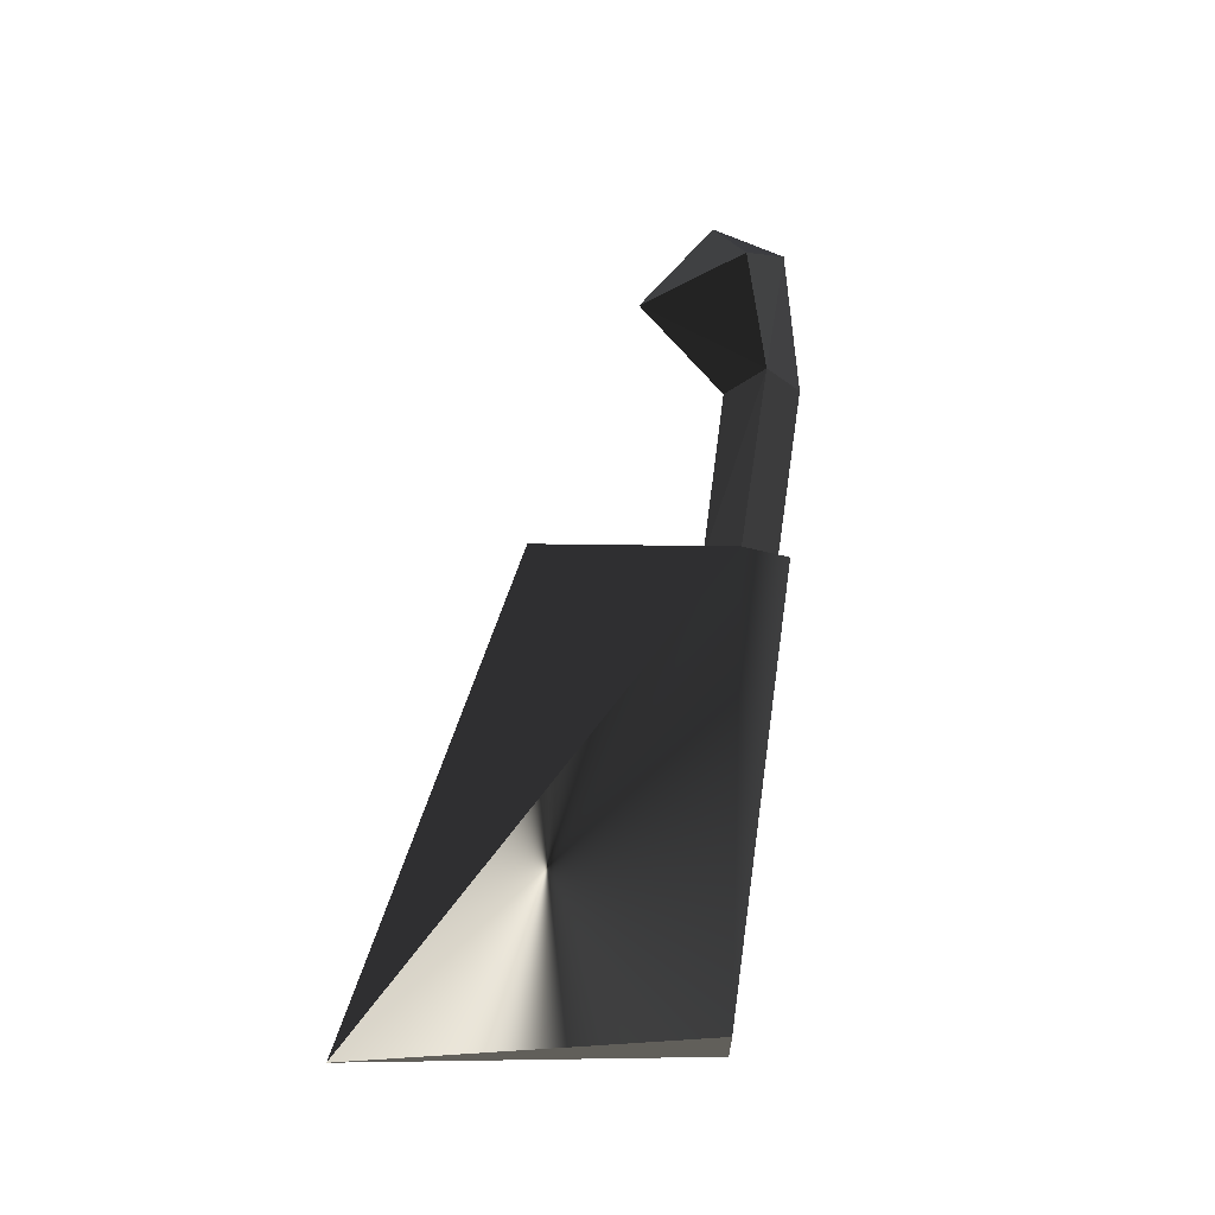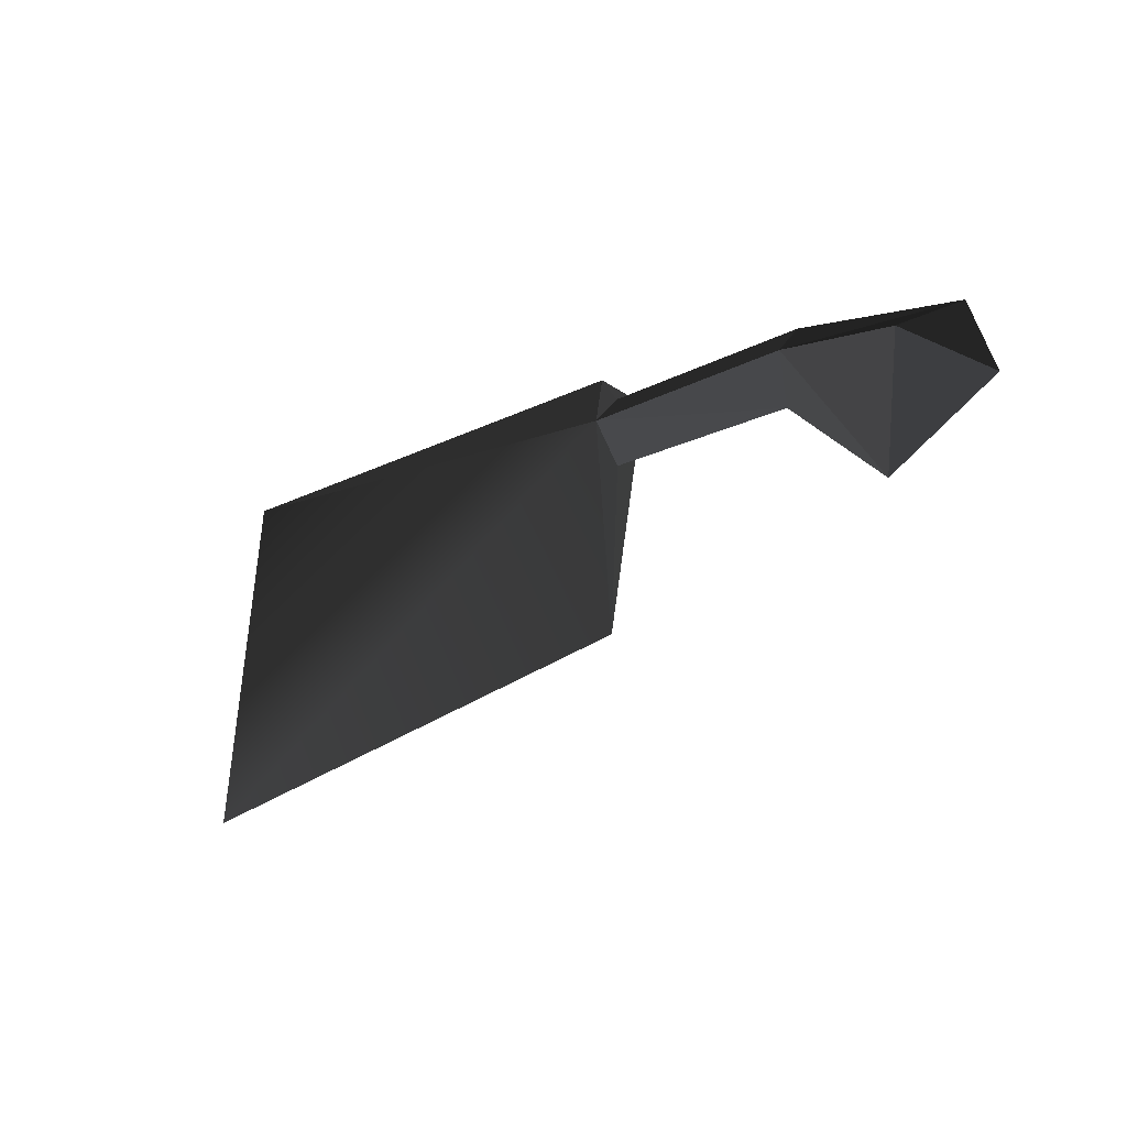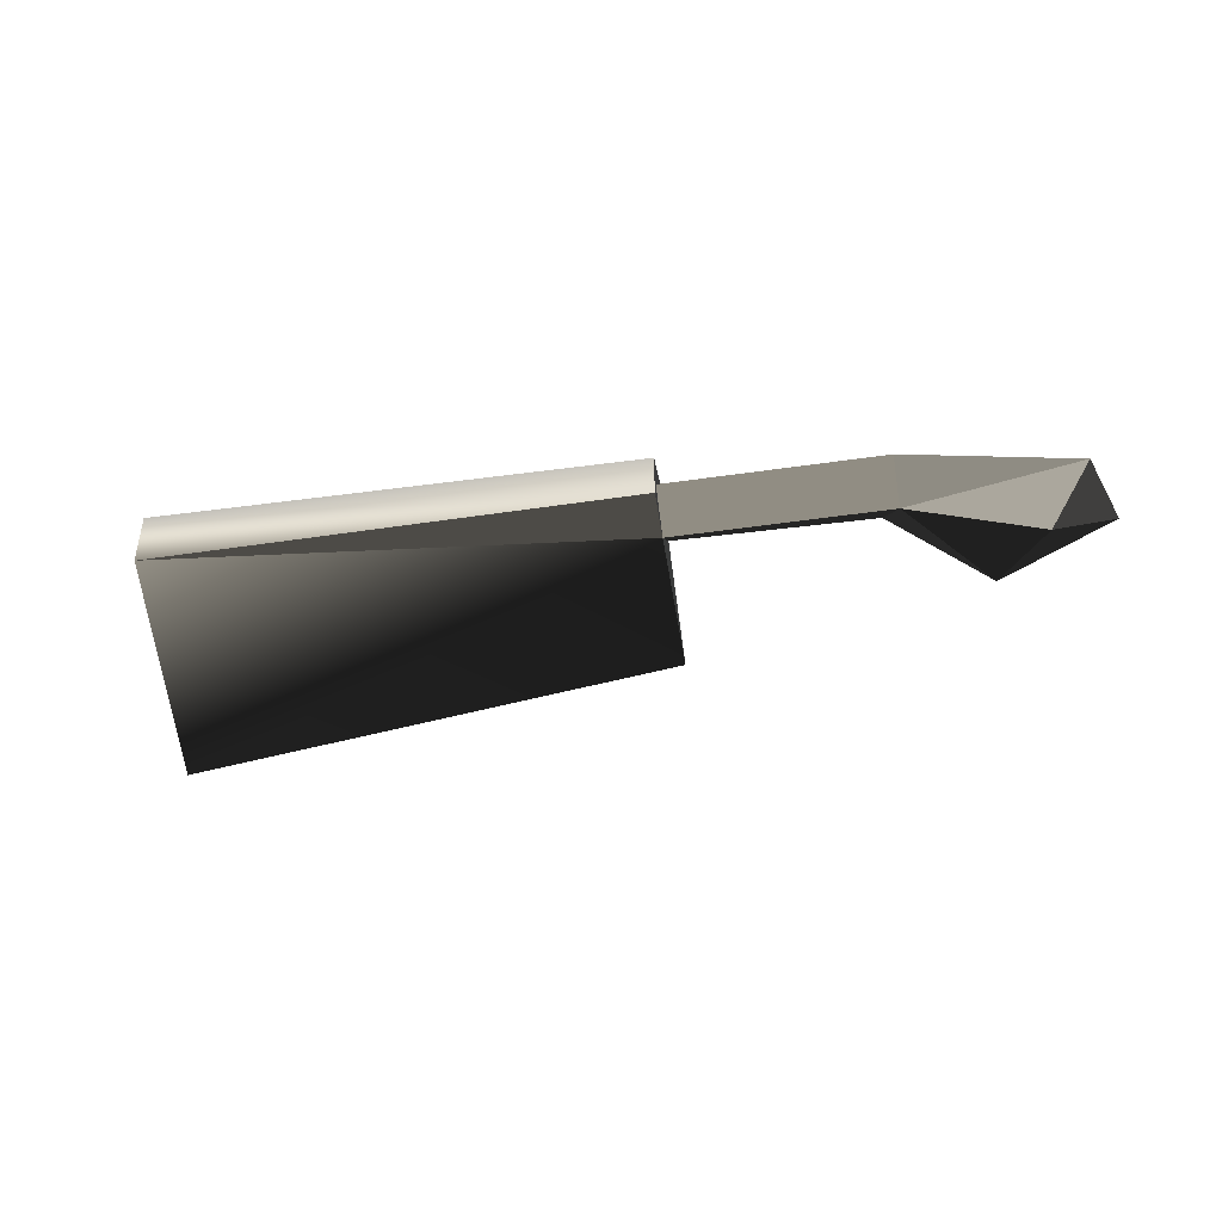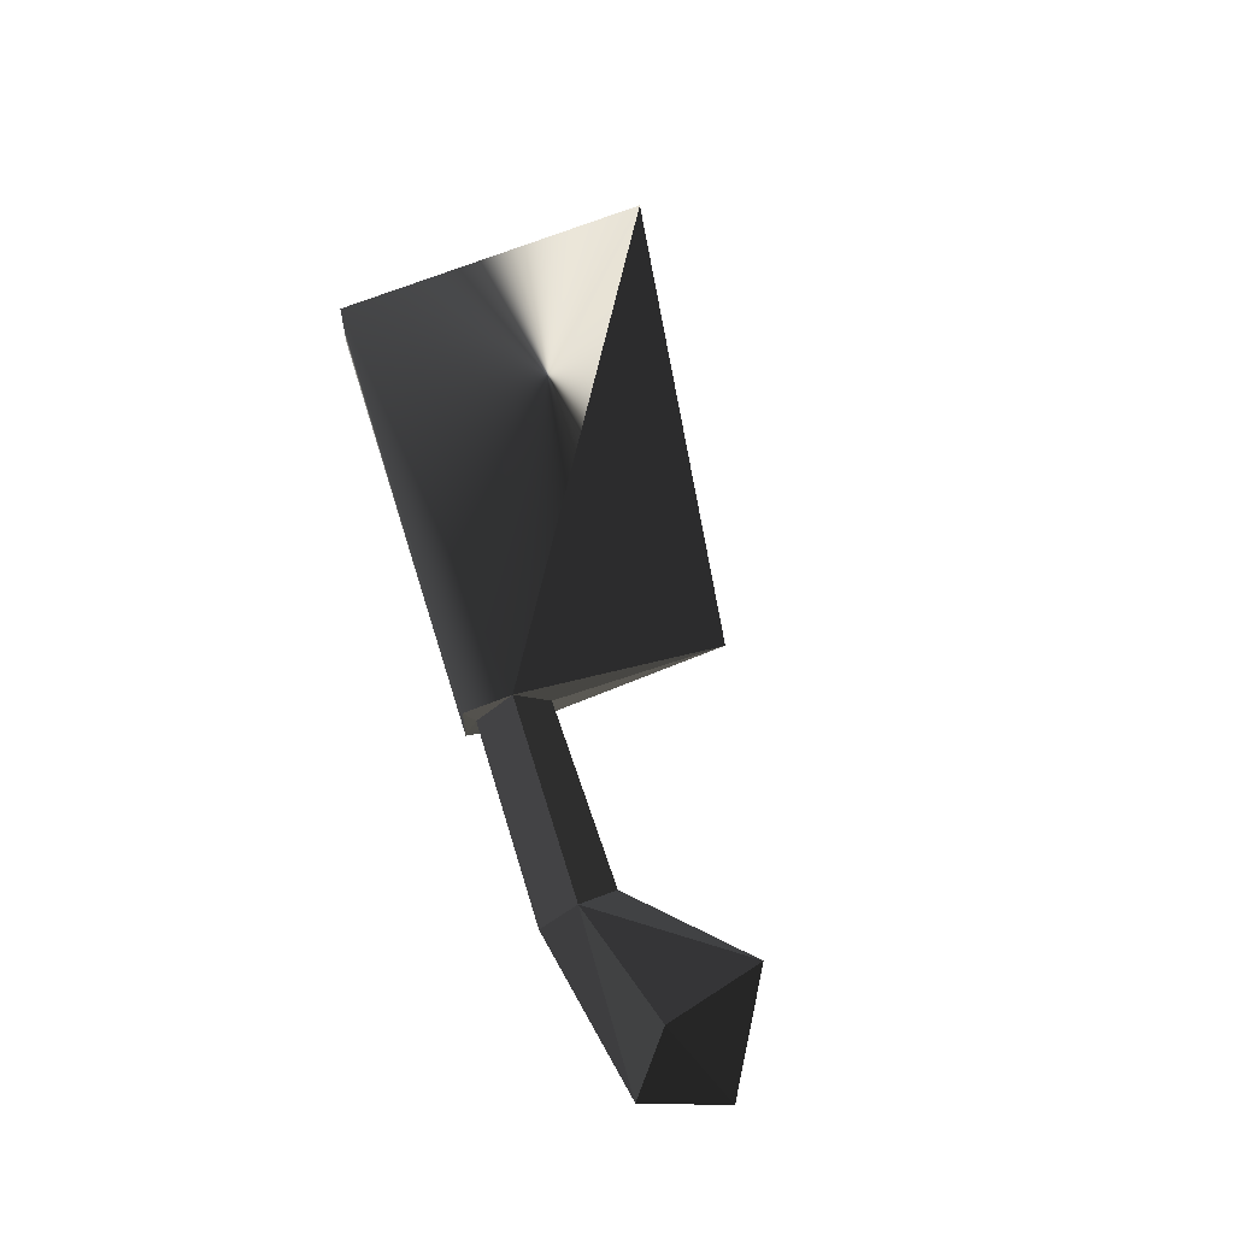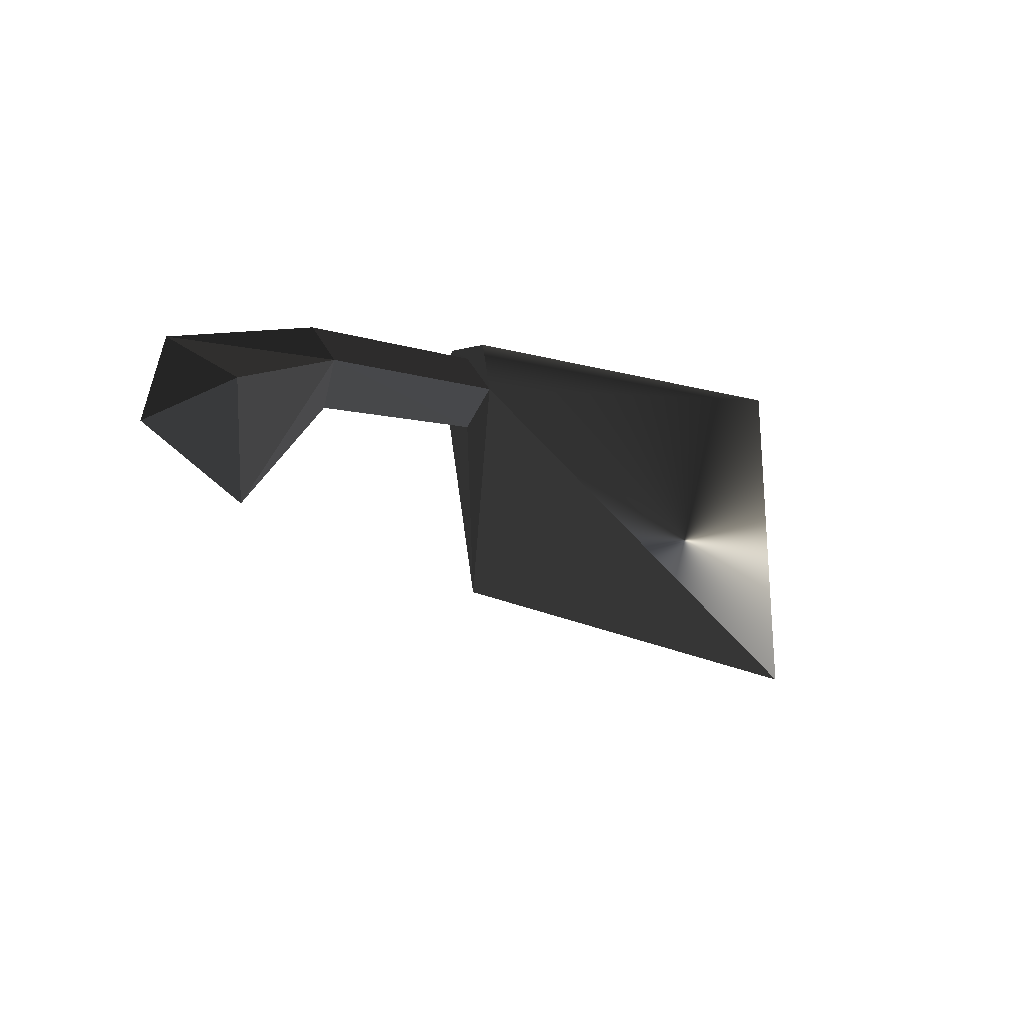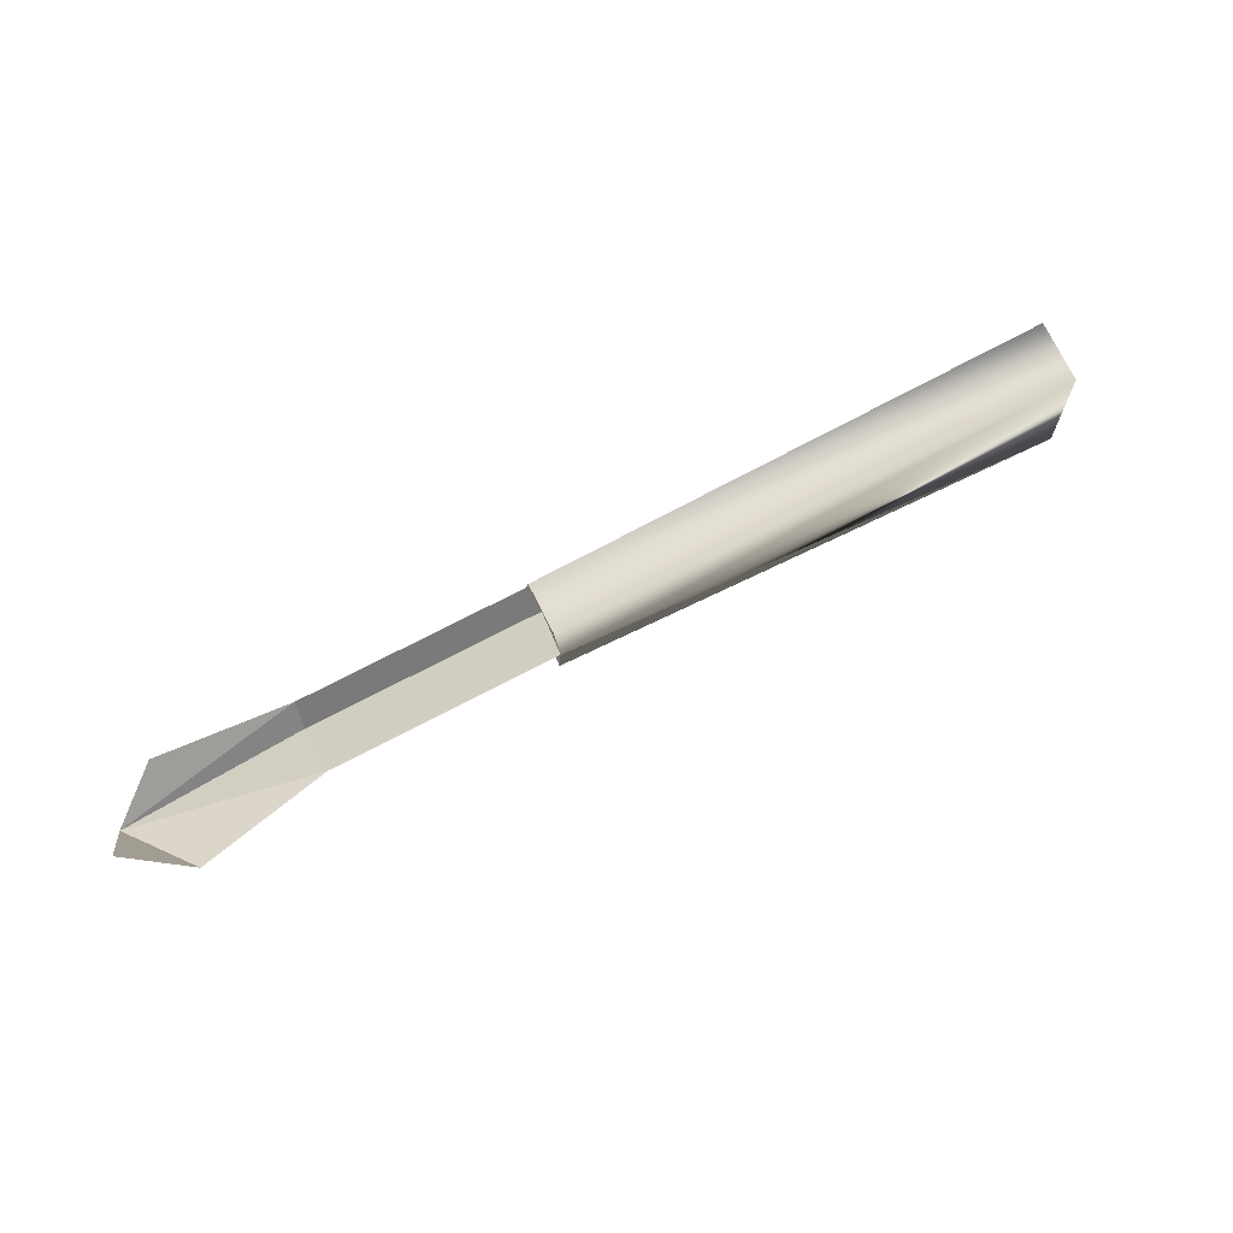
<metadata>
{"format":"obj","ext":"obj","renderer":"f3d","projection":"perspective","resolution":1024,"background":"white","views":[{"elev":60.5,"azim":98.7,"up":"+Z"},{"elev":-23.5,"azim":-139.8,"up":"+Y"},{"elev":-43.4,"azim":-170.1,"up":"+Z"},{"elev":60.2,"azim":-106.8,"up":"+Z"},{"elev":-6.5,"azim":-46.8,"up":"+Y"},{"elev":77.3,"azim":-27.0,"up":"+Y"}]}
</metadata>
<code>
v 0.3986 0.1305 -0.02813
v 0.3986 0.1305 0.02813
v 0.4651 -0.2115 0
v -0.2993 0.08005 -0.03231
v -0.4721 0.08091 0
v -0.2993 0.1166 0
v -0.4721 0.08091 0
v -0.2993 0.08005 -0.03231
v -0.4303 0.04832 -0.05061
v -0.4721 0.08091 0
v -0.4303 0.04269 0.05061
v -0.2993 0.08005 0.03231
v -0.2993 0.08005 0.03231
v -0.2993 0.1166 0
v -0.4721 0.08091 0
v -0.3838 -0.06302 0
v -0.4303 0.04832 -0.05061
v -0.2993 0.08005 -0.03231
v -0.2993 0.08005 -0.03231
v -0.2836 0.03933 0
v -0.3838 -0.06302 0
v -0.2993 0.08005 0.03231
v -0.3838 -0.06302 0
v -0.2836 0.03933 0
v -0.3838 -0.06302 0
v -0.2993 0.08005 0.03231
v -0.4303 0.04269 0.05061
v -0.2993 0.08005 -0.03231
v -0.2993 0.1166 0
v -0.08498 0.1166 0
v -0.08498 0.1166 0
v -0.08498 0.08005 -0.03231
v -0.2993 0.08005 -0.03231
v -0.2993 0.1166 0
v -0.2993 0.08005 0.03231
v -0.08498 0.08005 0.03231
v -0.08498 0.08005 0.03231
v -0.08498 0.1166 0
v -0.2836 0.03933 0
v -0.2993 0.08005 -0.03231
v -0.08498 0.08005 -0.03231
v -0.08498 0.08005 -0.03231
v -0.08498 0.04354 0
v -0.2836 0.03933 0
v -0.2993 0.08005 0.03231
v -0.2836 0.03933 0
v -0.08498 0.04354 0
v -0.08498 0.04354 0
v -0.08498 0.08005 0.03231
v -0.2993 0.08005 0.03231
v -0.08498 0.1166 0
v -0.08498 0.08005 0.03231
v -0.08549 0.1282 0.0231
v -0.08549 0.1282 -0.0231
v -0.08498 0.08005 -0.03231
v -0.08498 0.1166 0
v -0.07572 -0.1297 0
v -0.08498 0.08005 0.03231
v -0.08498 0.04354 0
v -0.4978 0.001139 0
v -0.4721 0.08091 0
v -0.4303 0.04832 -0.05061
v -0.4978 0.001139 0
v -0.4303 0.04269 0.05061
v -0.4721 0.08091 0
v 0.3986 0.1305 -0.02813
v -0.08498 0.08005 -0.03231
v -0.08549 0.1282 -0.0231
v -0.08498 0.08005 -0.03231
v -0.07572 -0.1297 0
v -0.08498 0.04354 0
v 0.4651 -0.2115 0
v -0.08498 0.08005 0.03231
v -0.07572 -0.1297 0
v -0.08498 0.1166 0
v -0.08549 0.1282 0.0231
v -0.08549 0.1282 -0.0231
v -0.3838 -0.06302 0
v -0.4978 0.001139 0
v -0.4303 0.04832 -0.05061
v -0.3838 -0.06302 0
v -0.4303 0.04269 0.05061
v -0.4978 0.001139 0
v 0.3986 0.1305 -0.02813
v -0.08549 0.1282 -0.0231
v 0.3986 0.1305 0.02813
v -0.08549 0.1282 0.0231
v 0.4651 -0.2115 0
v -0.08498 0.08005 -0.03231
v 0.3986 0.1305 -0.02813
v -0.07572 -0.1297 0
v -0.08549 0.1282 0.0231
v -0.08498 0.08005 0.03231
v 0.3986 0.1305 0.02813
o cleaver01.m2
g 0
f 1 2 3
f 4 5 6
f 7 8 9
f 10 11 12
f 13 14 15
f 16 17 18
f 19 20 21
f 22 23 24
f 25 26 27
f 28 29 30
f 31 32 33
f 34 35 36
f 37 38 34
f 39 40 41
f 42 43 44
f 45 46 47
f 48 49 50
f 51 52 53
f 54 55 56
f 57 58 59
f 60 61 62
f 63 64 65
f 66 67 68
f 69 70 71
f 72 73 74
f 75 76 77
f 78 79 80
f 81 82 83
f 84 85 86
f 85 87 86
f 88 89 90
f 91 89 88
f 92 93 94
f 94 93 88

</code>
